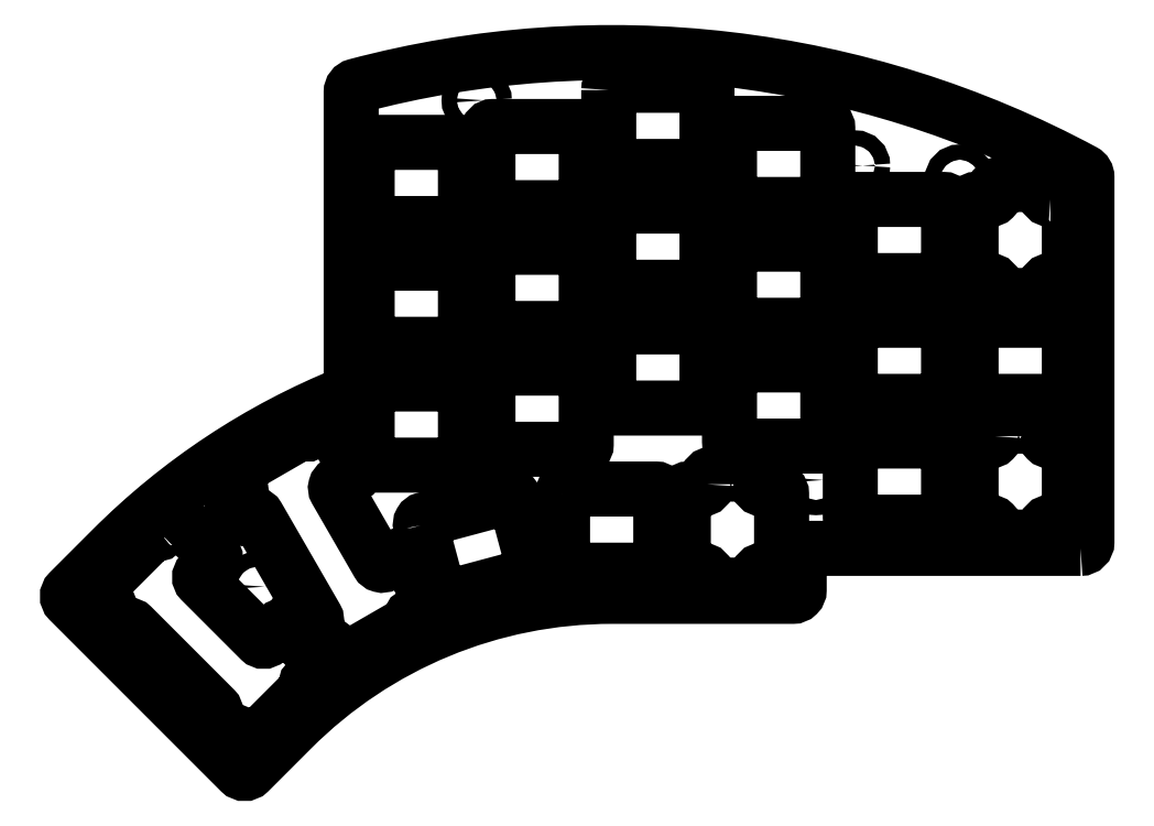
<metadata>
{"format":"dxf","ext":"dxf","renderer":"ezdxf+matplotlib","layout":"modelspace","background":"white","min_lineweight":24,"dpi":150}
</metadata>
<code>
0
SECTION
2
ENTITIES
0
CIRCLE
8
0
10
9.525
20
9.525
30
0
40
1.2
210
0
220
-0
230
1
0
CIRCLE
8
0
10
-7
20
49.85
30
0
40
1.2
210
0
220
-0
230
1
0
CIRCLE
8
0
10
-57.38
20
1.631
30
0
40
1.2
210
0
220
-0
230
1
0
CIRCLE
8
0
10
-101.3
20
-16.57
30
0
40
1.2
210
0
220
-0
230
1
0
CIRCLE
8
0
10
-66.68
20
60.12
30
0
40
1.2
210
0
220
-0
230
1
0
CIRCLE
8
0
10
-13.16
20
0.25
30
0
40
1.2
210
0
220
-0
230
1
0
CIRCLE
8
0
10
9.525
20
47.62
30
0
40
1.2
210
0
220
-0
230
1
0
LWPOLYLINE
8
0
90
19
70
1
43
0
10
28.57
20
-10.53
10
-14.81
20
-10.53
42
0.4142
10
-15.81
20
-11.53
10
-15.81
20
-17.09
42
-0.4142
10
-16.81
20
-18.09
10
-45.39
20
-18.09
42
0.1989
10
-95.84
20
-38.99
10
-102.6
20
-45.73
42
-0.4142
10
-104
20
-45.73
10
-130.9
20
-18.79
42
-0.4142
10
-130.9
20
-17.37
10
-124.2
20
-10.64
42
-0.1008
10
-87.1
20
13.9
42
0.3058
10
-86.47
20
14.83
10
-86.48
20
61.43
42
-0.34
10
-85.73
20
62.39
42
-0.1906
10
29.05
20
48.91
42
-0.276
10
29.58
20
48.03
10
29.58
20
-9.525
42
-0.4142
0
LWPOLYLINE
8
0
90
24
70
1
43
0
10
23.8
20
44.5
42
-0.4142
10
23.05
20
45.25
10
23.05
20
46.1
42
0.4142
10
22.3
20
46.85
10
15.8
20
46.85
42
0.4142
10
15.05
20
46.1
10
15.05
20
45.25
42
-0.4142
10
14.3
20
44.5
10
12.05
20
44.5
42
0.4142
10
11.3
20
43.75
10
11.3
20
32.45
42
0.4142
10
12.05
20
31.7
10
14.3
20
31.7
42
-0.4142
10
15.05
20
30.95
10
15.05
20
30.1
42
0.4142
10
15.8
20
29.35
10
22.3
20
29.35
42
0.4142
10
23.05
20
30.1
10
23.05
20
30.95
42
-0.4142
10
23.8
20
31.7
10
26.05
20
31.7
42
0.4142
10
26.8
20
32.45
10
26.8
20
43.75
42
0.4142
10
26.05
20
44.5
0
LWPOLYLINE
8
0
90
8
70
1
43
0
10
-75.52
20
-6.908
10
-72.6
20
-17.82
42
0.4142
10
-71.68
20
-18.35
10
-58.16
20
-14.73
42
0.4142
10
-57.63
20
-13.81
10
-60.55
20
-2.896
42
0.4142
10
-61.47
20
-2.366
10
-74.99
20
-5.989
42
0.4142
0
LWPOLYLINE
8
0
90
8
70
1
43
0
10
-83.95
20
14.65
10
-83.95
20
3.35
42
0.4142
10
-83.2
20
2.6
10
-69.2
20
2.6
42
0.4142
10
-68.45
20
3.35
10
-68.45
20
14.65
42
0.4142
10
-69.2
20
15.4
10
-83.2
20
15.4
42
0.4142
0
LWPOLYLINE
8
0
90
8
70
1
43
0
10
-64.9
20
55.25
10
-64.9
20
43.95
42
0.4142
10
-64.15
20
43.2
10
-50.15
20
43.2
42
0.4142
10
-49.4
20
43.95
10
-49.4
20
55.25
42
0.4142
10
-50.15
20
56
10
-64.15
20
56
42
0.4142
0
LWPOLYLINE
8
0
90
8
70
1
43
0
10
-26.8
20
36.7
10
-26.8
20
25.4
42
0.4142
10
-26.05
20
24.65
10
-12.05
20
24.65
42
0.4142
10
-11.3
20
25.4
10
-11.3
20
36.7
42
0.4142
10
-12.05
20
37.45
10
-26.05
20
37.45
42
0.4142
0
LWPOLYLINE
8
0
90
8
70
1
43
0
10
-7.75
20
43.75
10
-7.75
20
32.45
42
0.4142
10
-7
20
31.7
10
7
20
31.7
42
0.4142
10
7.75
20
32.45
10
7.75
20
43.75
42
0.4142
10
7
20
44.5
10
-7
20
44.5
42
0.4142
0
LWPOLYLINE
8
0
90
8
70
1
43
0
10
-26.8
20
17.65
10
-26.8
20
6.35
42
0.4142
10
-26.05
20
5.6
10
-12.05
20
5.6
42
0.4142
10
-11.3
20
6.35
10
-11.3
20
17.65
42
0.4142
10
-12.05
20
18.4
10
-26.05
20
18.4
42
0.4142
0
LWPOLYLINE
8
0
90
8
70
1
43
0
10
-45.85
20
42.7
10
-45.85
20
31.4
42
0.4142
10
-45.1
20
30.65
10
-31.1
20
30.65
42
0.4142
10
-30.35
20
31.4
10
-30.35
20
42.7
42
0.4142
10
-31.1
20
43.45
10
-45.1
20
43.45
42
0.4142
0
LWPOLYLINE
8
0
90
8
70
1
43
0
10
-83.95
20
33.7
10
-83.95
20
22.4
42
0.4142
10
-83.2
20
21.65
10
-69.2
20
21.65
42
0.4142
10
-68.45
20
22.4
10
-68.45
20
33.7
42
0.4142
10
-69.2
20
34.45
10
-83.2
20
34.45
42
0.4142
0
LWPOLYLINE
8
0
90
8
70
1
43
0
10
-53.14
20
-1.92
10
-53.14
20
-13.22
42
0.4142
10
-52.39
20
-13.97
10
-38.39
20
-13.97
42
0.4142
10
-37.64
20
-13.22
10
-37.64
20
-1.92
42
0.4142
10
-38.39
20
-1.17
10
-52.39
20
-1.17
42
0.4142
0
LWPOLYLINE
8
0
90
8
70
1
43
0
10
-64.9
20
17.15
10
-64.9
20
5.85
42
0.4142
10
-64.15
20
5.1
10
-50.15
20
5.1
42
0.4142
10
-49.4
20
5.85
10
-49.4
20
17.15
42
0.4142
10
-50.15
20
17.9
10
-64.15
20
17.9
42
0.4142
0
LWPOLYLINE
8
0
90
8
70
1
43
0
10
-64.9
20
36.2
10
-64.9
20
24.9
42
0.4142
10
-64.15
20
24.15
10
-50.15
20
24.15
42
0.4142
10
-49.4
20
24.9
10
-49.4
20
36.2
42
0.4142
10
-50.15
20
36.95
10
-64.15
20
36.95
42
0.4142
0
LWPOLYLINE
8
0
90
8
70
1
43
0
10
-26.8
20
55.75
10
-26.8
20
44.45
42
0.4142
10
-26.05
20
43.7
10
-12.05
20
43.7
42
0.4142
10
-11.3
20
44.45
10
-11.3
20
55.75
42
0.4142
10
-12.05
20
56.5
10
-26.05
20
56.5
42
0.4142
0
LWPOLYLINE
8
0
90
8
70
1
43
0
10
-7.75
20
24.7
10
-7.75
20
13.4
42
0.4142
10
-7
20
12.65
10
7
20
12.65
42
0.4142
10
7.75
20
13.4
10
7.75
20
24.7
42
0.4142
10
7
20
25.45
10
-7
20
25.45
42
0.4142
0
LWPOLYLINE
8
0
90
8
70
1
43
0
10
11.3
20
24.7
10
11.3
20
13.4
42
0.4142
10
12.05
20
12.65
10
26.05
20
12.65
42
0.4142
10
26.8
20
13.4
10
26.8
20
24.7
42
0.4142
10
26.05
20
25.45
10
12.05
20
25.45
42
0.4142
0
LWPOLYLINE
8
0
90
8
70
1
43
0
10
-7.75
20
5.65
10
-7.75
20
-5.65
42
0.4142
10
-7
20
-6.4
10
7
20
-6.4
42
0.4142
10
7.75
20
-5.65
10
7.75
20
5.65
42
0.4142
10
7
20
6.4
10
-7
20
6.4
42
0.4142
0
LWPOLYLINE
8
0
90
8
70
1
43
0
10
-45.85
20
61.75
10
-45.85
20
50.45
42
0.4142
10
-45.1
20
49.7
10
-31.1
20
49.7
42
0.4142
10
-30.35
20
50.45
10
-30.35
20
61.75
42
0.4142
10
-31.1
20
62.5
10
-45.1
20
62.5
42
0.4142
0
LWPOLYLINE
8
0
90
8
70
1
43
0
10
-83.95
20
52.75
10
-83.95
20
41.45
42
0.4142
10
-83.2
20
40.7
10
-69.2
20
40.7
42
0.4142
10
-68.45
20
41.45
10
-68.45
20
52.75
42
0.4142
10
-69.2
20
53.5
10
-83.2
20
53.5
42
0.4142
0
LWPOLYLINE
8
0
90
8
70
1
43
0
10
-45.85
20
23.65
10
-45.85
20
12.35
42
0.4142
10
-45.1
20
11.6
10
-31.1
20
11.6
42
0.4142
10
-30.35
20
12.35
10
-30.35
20
23.65
42
0.4142
10
-31.1
20
24.4
10
-45.1
20
24.4
42
0.4142
0
LWPOLYLINE
8
0
90
38
70
1
43
0
10
-116.6
20
-8.074
42
-0.2679
10
-117.4
20
-8.268
42
0.2679
10
-118.1
20
-8.463
10
-126.2
20
-16.6
42
0.4142
10
-126.2
20
-17.66
10
-124.9
20
-18.95
42
-0.4142
10
-124.9
20
-20.02
10
-125.5
20
-20.62
42
0.4142
10
-125.5
20
-21.68
10
-123.8
20
-23.45
42
0.4142
10
-122.7
20
-23.45
10
-122.1
20
-22.84
42
-0.4142
10
-121
20
-22.84
10
-108
20
-35.84
42
-0.4142
10
-108
20
-36.9
10
-108.6
20
-37.5
42
0.4142
10
-108.6
20
-38.56
10
-106.9
20
-40.33
42
0.4142
10
-105.8
20
-40.33
10
-105.2
20
-39.73
42
-0.4142
10
-104.2
20
-39.73
10
-102.9
20
-41.03
42
0.4142
10
-101.8
20
-41.03
10
-93.8
20
-33.04
42
0.2679
10
-93.61
20
-32.31
42
-0.2679
10
-93.42
20
-31.59
10
-91.26
20
-29.43
42
0.4142
10
-91.26
20
-28.37
10
-96.69
20
-22.94
42
0.4142
10
-97.75
20
-22.94
10
-99.76
20
-24.96
42
-0.4142
10
-100.8
20
-24.96
10
-110.2
20
-15.62
42
-0.4142
10
-110.2
20
-14.56
10
-108.1
20
-12.55
42
0.4142
10
-108.1
20
-11.49
10
-113.6
20
-6.059
42
0.4142
10
-114.6
20
-6.059
0
LWPOLYLINE
8
0
90
38
70
1
43
0
10
-87.34
20
-28.08
10
-77.56
20
-22.43
42
0.2679
10
-77.18
20
-21.78
42
-0.2679
10
-76.81
20
-21.13
10
-74.16
20
-19.6
42
0.4142
10
-73.89
20
-18.58
10
-77.73
20
-11.93
42
0.4142
10
-78.75
20
-11.66
10
-81.22
20
-13.08
42
-0.4142
10
-82.24
20
-12.81
10
-88.84
20
-1.374
42
-0.4142
10
-88.57
20
-0.3498
10
-86.1
20
1.075
42
0.4142
10
-85.83
20
2.1
10
-89.66
20
8.747
42
0.4142
10
-90.69
20
9.021
10
-93.16
20
7.596
42
-0.2679
10
-93.91
20
7.596
42
0.2679
10
-94.66
20
7.596
10
-104.6
20
1.846
42
0.4142
10
-104.9
20
0.821
10
-104
20
-0.7703
42
-0.4142
10
-104.2
20
-1.795
10
-105
20
-2.22
42
0.4142
10
-105.3
20
-3.244
10
-104
20
-5.409
42
0.4142
10
-103
20
-5.684
10
-102.2
20
-5.259
42
-0.4142
10
-101.2
20
-5.533
10
-92.03
20
-21.45
42
-0.4142
10
-92.31
20
-22.47
10
-93.05
20
-22.9
42
0.4142
10
-93.32
20
-23.92
10
-92.07
20
-26.09
42
0.4142
10
-91.05
20
-26.36
10
-90.31
20
-25.94
42
-0.4142
10
-89.28
20
-26.21
10
-88.37
20
-27.8
42
0.4142
0
LWPOLYLINE
8
0
90
24
70
1
43
0
10
-30.34
20
-0.4198
42
-0.4142
10
-31.09
20
-1.17
10
-33.34
20
-1.17
42
0.4142
10
-34.09
20
-1.92
10
-34.09
20
-13.22
42
0.4142
10
-33.34
20
-13.97
10
-31.09
20
-13.97
42
-0.4142
10
-30.34
20
-14.72
10
-30.34
20
-15.57
42
0.4142
10
-29.59
20
-16.32
10
-23.09
20
-16.32
42
0.4142
10
-22.34
20
-15.57
10
-22.34
20
-14.72
42
-0.4142
10
-21.59
20
-13.97
10
-19.34
20
-13.97
42
0.4142
10
-18.59
20
-13.22
10
-18.59
20
-1.92
42
0.4142
10
-19.34
20
-1.17
10
-21.59
20
-1.17
42
-0.4142
10
-22.34
20
-0.4198
10
-22.34
20
0.4302
42
0.4142
10
-23.09
20
1.18
10
-29.59
20
1.18
42
0.4142
10
-30.34
20
0.4302
0
LWPOLYLINE
8
0
90
24
70
1
43
0
10
15.05
20
7.15
42
-0.4142
10
14.3
20
6.4
10
12.05
20
6.4
42
0.4142
10
11.3
20
5.65
10
11.3
20
-5.65
42
0.4142
10
12.05
20
-6.4
10
14.3
20
-6.4
42
-0.4142
10
15.05
20
-7.15
10
15.05
20
-8
42
0.4142
10
15.8
20
-8.75
10
22.3
20
-8.75
42
0.4142
10
23.05
20
-8
10
23.05
20
-7.15
42
-0.4142
10
23.8
20
-6.4
10
26.05
20
-6.4
42
0.4142
10
26.8
20
-5.65
10
26.8
20
5.65
42
0.4142
10
26.05
20
6.4
10
23.8
20
6.4
42
-0.4142
10
23.05
20
7.15
10
23.05
20
8
42
0.4142
10
22.3
20
8.75
10
15.8
20
8.75
42
0.4142
10
15.05
20
8
0
ENDSEC
0
EOF

</code>
